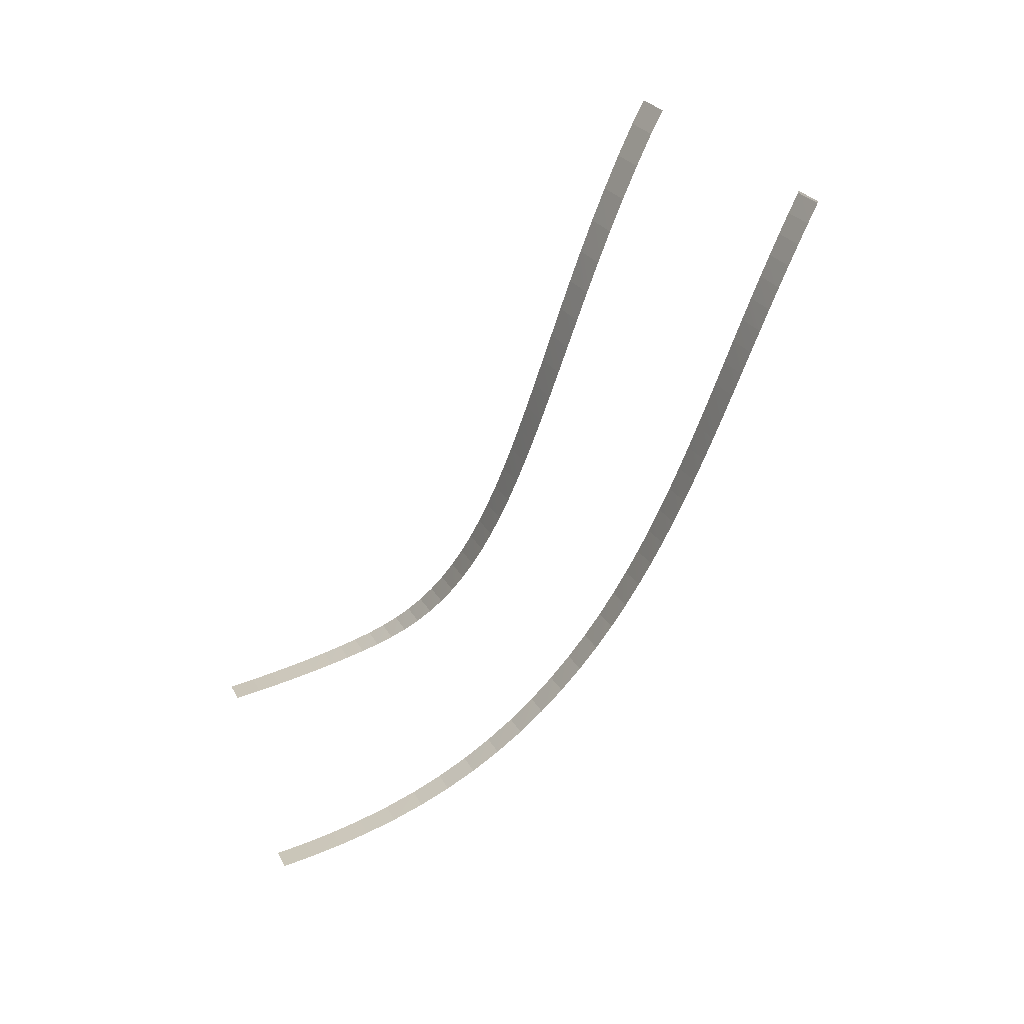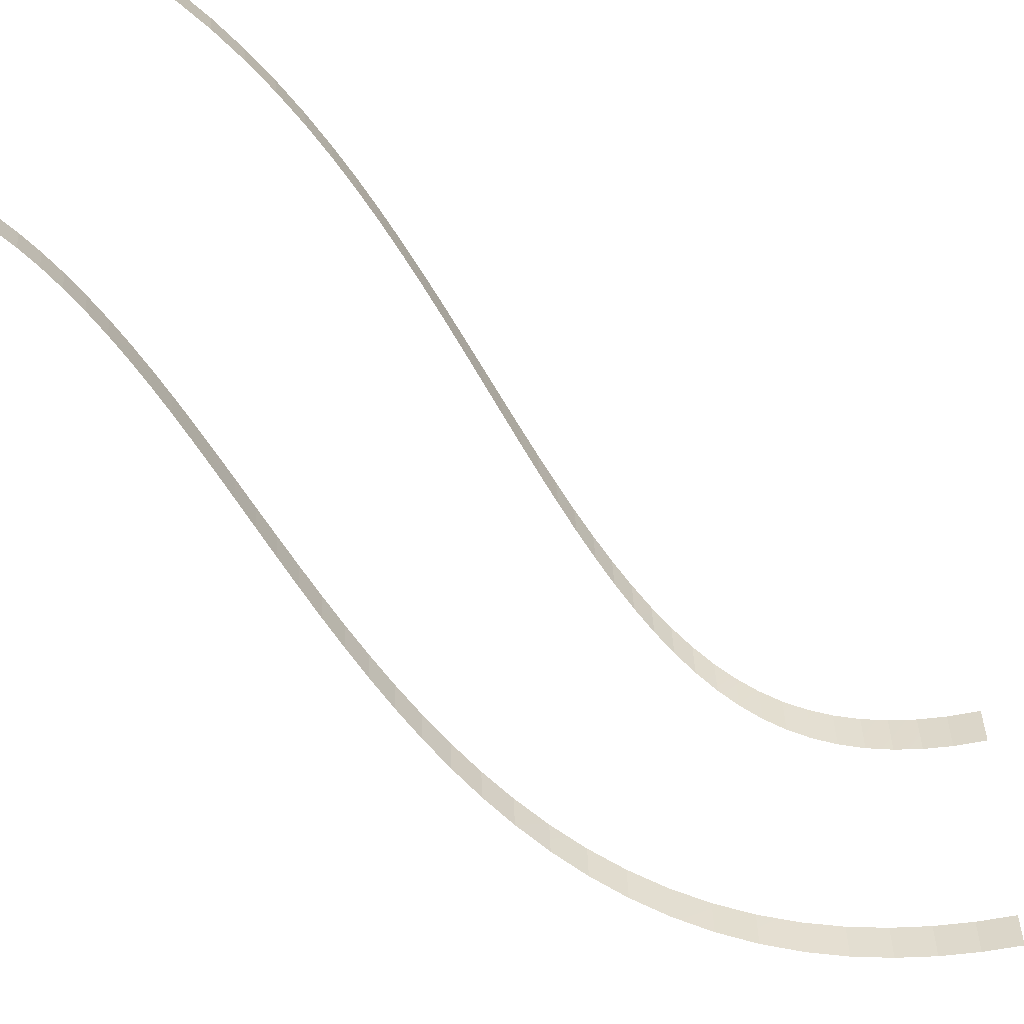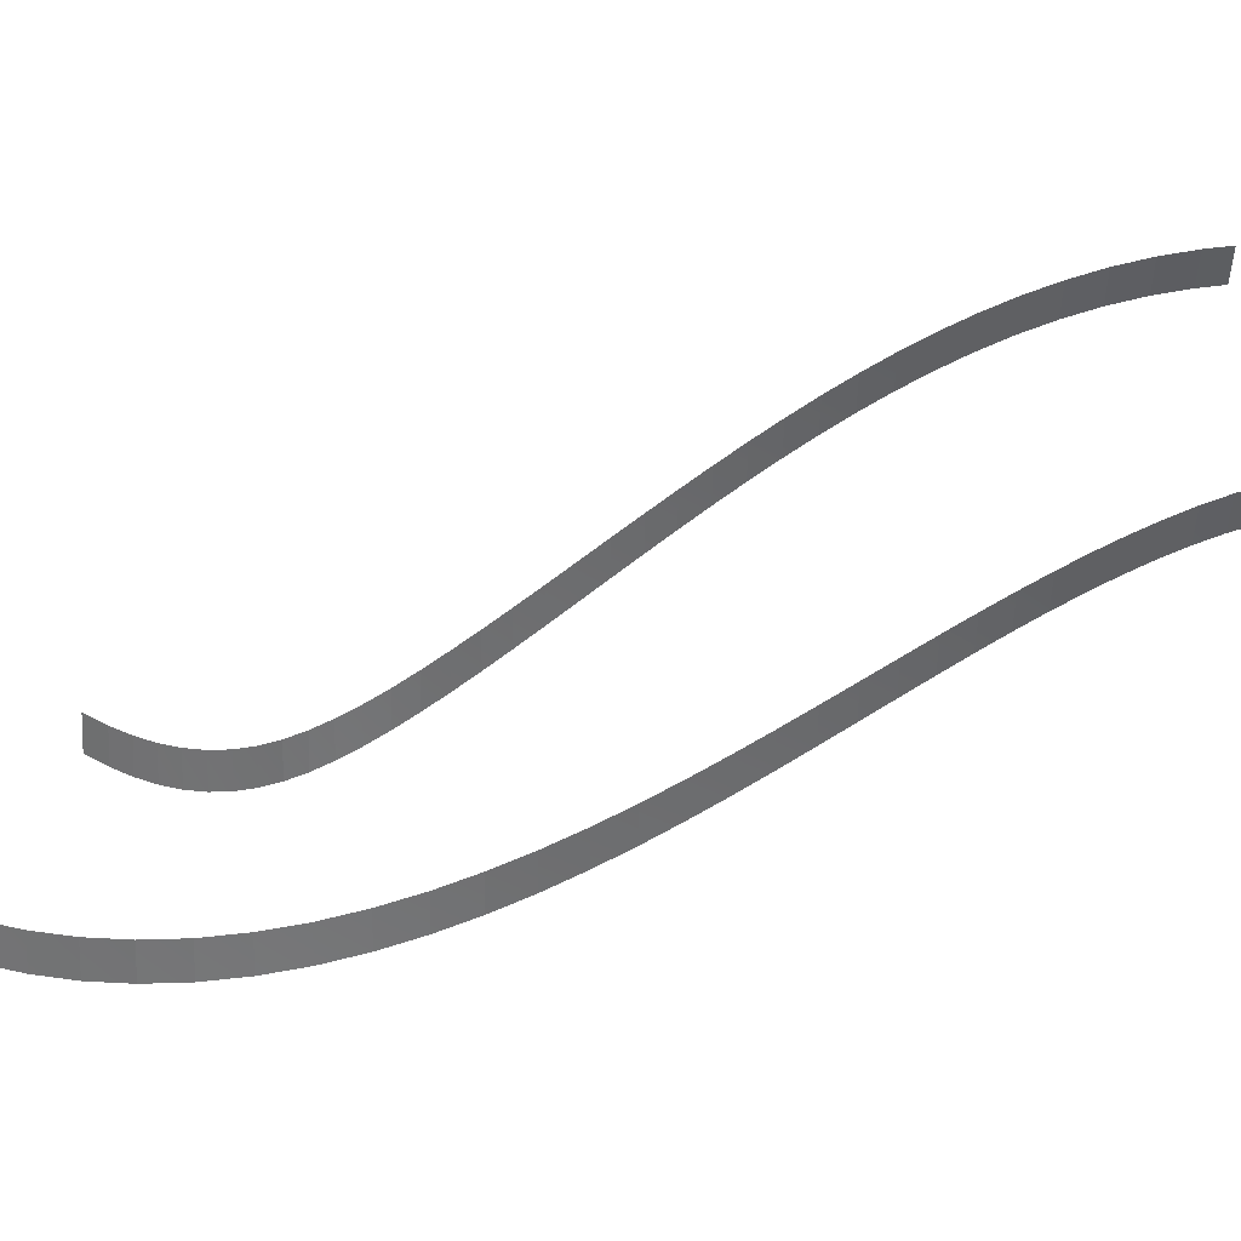
<metadata>
{"format":"obj","ext":"obj","renderer":"f3d","projection":"perspective","resolution":1024,"background":"white","views":[{"elev":23.7,"azim":160.2,"up":"+Z"},{"elev":-56.7,"azim":23.6,"up":"+Y"},{"elev":33.9,"azim":-129.9,"up":"+Y"}]}
</metadata>
<code>
g Track2_boundary_2
v 31.51 -0.5223 -38.56
v 33.19 -0.5576 -38.89
v 33.21 1.646 -38.72
v 31.53 1.682 -38.4
v 33.19 -0.5576 -38.89
v 31.51 -0.5223 -38.56
v 33.21 1.646 -38.72
v 31.53 1.682 -38.4
v 30.55 0.5576 -53.61
v 28.32 0.5821 -53.17
v 30.57 2.761 -53.44
v 28.33 2.786 -53.01
v 28.32 0.5821 -53.17
v 30.55 0.5576 -53.61
v 30.57 2.761 -53.44
v 28.33 2.786 -53.01
v 30.05 -0.4198 -38.21
v 31.51 -0.5223 -38.56
v 31.53 1.682 -38.4
v 30.06 1.784 -38.05
v 31.51 -0.5223 -38.56
v 30.05 -0.4198 -38.21
v 31.53 1.682 -38.4
v 30.06 1.784 -38.05
v 28.32 0.5821 -53.17
v 26.1 0.6555 -52.6
v 28.33 2.786 -53.01
v 26.11 2.86 -52.44
v 26.1 0.6555 -52.6
v 28.32 0.5821 -53.17
v 28.33 2.786 -53.01
v 26.11 2.86 -52.44
v 28.66 -0.2461 -37.81
v 30.05 -0.4198 -38.21
v 30.06 1.784 -38.05
v 28.68 1.958 -37.65
v 30.05 -0.4198 -38.21
v 28.66 -0.2461 -37.81
v 30.06 1.784 -38.05
v 28.68 1.958 -37.65
v 26.1 0.6555 -52.6
v 23.91 0.7809 -51.9
v 26.11 2.86 -52.44
v 23.92 2.985 -51.74
v 23.91 0.7809 -51.9
v 26.1 0.6555 -52.6
v 26.11 2.86 -52.44
v 23.92 2.985 -51.74
v 27.37 0.002647 -37.36
v 28.66 -0.2461 -37.81
v 28.68 1.958 -37.65
v 27.39 2.208 -37.21
v 28.66 -0.2461 -37.81
v 27.37 0.002647 -37.36
v 28.68 1.958 -37.65
v 27.39 2.208 -37.21
v 23.91 0.7809 -51.9
v 21.75 0.9601 -51.03
v 23.92 2.985 -51.74
v 21.76 3.165 -50.88
v 21.75 0.9601 -51.03
v 23.91 0.7809 -51.9
v 23.92 2.985 -51.74
v 21.76 3.165 -50.88
v 26.12 0.3404 -36.83
v 27.37 0.002647 -37.36
v 27.39 2.208 -37.21
v 26.13 2.546 -36.69
v 27.37 0.002647 -37.36
v 26.12 0.3404 -36.83
v 27.39 2.208 -37.21
v 26.13 2.546 -36.69
v 21.75 0.9601 -51.03
v 19.58 1.205 -49.98
v 21.76 3.165 -50.88
v 19.59 3.41 -49.84
v 19.58 1.205 -49.98
v 21.75 0.9601 -51.03
v 21.76 3.165 -50.88
v 19.59 3.41 -49.84
v 24.97 0.7597 -36.26
v 26.12 0.3404 -36.83
v 26.13 2.546 -36.69
v 24.98 2.966 -36.13
v 26.12 0.3404 -36.83
v 24.97 0.7597 -36.26
v 26.13 2.546 -36.69
v 24.98 2.966 -36.13
v 19.58 1.205 -49.98
v 17.5 1.509 -48.74
v 19.59 3.41 -49.84
v 17.5 3.715 -48.61
v 17.5 1.509 -48.74
v 19.58 1.205 -49.98
v 19.59 3.41 -49.84
v 17.5 3.715 -48.61
v 23.92 1.258 -35.64
v 24.97 0.7597 -36.26
v 24.98 2.966 -36.13
v 23.92 3.465 -35.52
v 24.97 0.7597 -36.26
v 23.92 1.258 -35.64
v 24.98 2.966 -36.13
v 23.92 3.465 -35.52
v 17.5 1.509 -48.74
v 15.52 1.873 -47.33
v 17.5 3.715 -48.61
v 15.52 4.08 -47.21
v 15.52 1.873 -47.33
v 17.5 1.509 -48.74
v 17.5 3.715 -48.61
v 15.52 4.08 -47.21
v 22.94 1.832 -34.95
v 23.92 1.258 -35.64
v 23.92 3.465 -35.52
v 22.94 4.039 -34.84
v 23.92 1.258 -35.64
v 22.94 1.832 -34.95
v 23.92 3.465 -35.52
v 22.94 4.039 -34.84
v 15.52 1.873 -47.33
v 13.67 2.298 -45.75
v 15.52 4.08 -47.21
v 13.66 4.506 -45.64
v 13.67 2.298 -45.75
v 15.52 1.873 -47.33
v 15.52 4.08 -47.21
v 13.66 4.506 -45.64
v 22.03 2.475 -34.17
v 22.94 1.832 -34.95
v 22.94 4.039 -34.84
v 22.02 4.683 -34.09
v 22.94 1.832 -34.95
v 22.03 2.475 -34.17
v 22.94 4.039 -34.84
v 22.02 4.683 -34.09
v 13.67 2.298 -45.75
v 11.96 2.784 -44.02
v 13.66 4.506 -45.64
v 11.94 4.992 -43.93
v 11.96 2.784 -44.02
v 13.67 2.298 -45.75
v 13.66 4.506 -45.64
v 11.94 4.992 -43.93
v 21.22 3.163 -33.34
v 22.03 2.475 -34.17
v 22.02 4.683 -34.09
v 21.19 5.371 -33.27
v 22.03 2.475 -34.17
v 21.22 3.163 -33.34
v 22.02 4.683 -34.09
v 21.19 5.371 -33.27
v 11.96 2.784 -44.02
v 10.43 3.312 -42.2
v 11.94 4.992 -43.93
v 10.41 5.521 -42.13
v 10.43 3.312 -42.2
v 11.96 2.784 -44.02
v 11.94 4.992 -43.93
v 10.41 5.521 -42.13
v 20.44 3.908 -32.39
v 21.22 3.163 -33.34
v 21.19 5.371 -33.27
v 20.41 6.117 -32.34
v 21.22 3.163 -33.34
v 20.44 3.908 -32.39
v 21.19 5.371 -33.27
v 20.41 6.117 -32.34
v 10.43 3.312 -42.2
v 9.049 3.896 -40.28
v 10.41 5.521 -42.13
v 9.011 6.105 -40.23
v 9.049 3.896 -40.28
v 10.43 3.312 -42.2
v 10.41 5.521 -42.13
v 9.011 6.105 -40.23
v 19.74 4.683 -31.34
v 20.44 3.908 -32.39
v 20.41 6.117 -32.34
v 19.69 6.893 -31.31
v 20.44 3.908 -32.39
v 19.74 4.683 -31.34
v 20.41 6.117 -32.34
v 19.69 6.893 -31.31
v 9.049 3.896 -40.28
v 7.831 4.516 -38.32
v 9.011 6.105 -40.23
v 7.782 6.725 -38.29
v 7.831 4.516 -38.32
v 9.049 3.896 -40.28
v 9.011 6.105 -40.23
v 7.782 6.725 -38.29
v 19.11 5.46 -30.24
v 19.74 4.683 -31.34
v 19.69 6.893 -31.31
v 19.05 7.669 -30.22
v 19.74 4.683 -31.34
v 19.11 5.46 -30.24
v 19.69 6.893 -31.31
v 19.05 7.669 -30.22
v 7.831 4.516 -38.32
v 6.785 5.146 -36.37
v 7.782 6.725 -38.29
v 6.722 7.355 -36.36
v 6.785 5.146 -36.37
v 7.831 4.516 -38.32
v 7.782 6.725 -38.29
v 6.722 7.355 -36.36
v 18.54 6.255 -29.03
v 19.11 5.46 -30.24
v 19.05 7.669 -30.22
v 18.46 8.463 -29.04
v 19.11 5.46 -30.24
v 18.54 6.255 -29.03
v 19.05 7.669 -30.22
v 18.46 8.463 -29.04
v 6.785 5.146 -36.37
v 5.863 5.798 -34.42
v 6.722 7.355 -36.36
v 5.786 8.007 -34.42
v 5.863 5.798 -34.42
v 6.785 5.146 -36.37
v 6.722 7.355 -36.36
v 5.786 8.007 -34.42
v 18.01 7.063 -27.73
v 18.54 6.255 -29.03
v 18.46 8.463 -29.04
v 17.92 9.271 -27.75
v 18.54 6.255 -29.03
v 18.01 7.063 -27.73
v 18.46 8.463 -29.04
v 17.92 9.271 -27.75
v 5.863 5.798 -34.42
v 5.048 6.468 -32.45
v 5.786 8.007 -34.42
v 4.956 8.676 -32.47
v 5.048 6.468 -32.45
v 5.863 5.798 -34.42
v 5.786 8.007 -34.42
v 4.956 8.676 -32.47
v 17.55 7.856 -26.39
v 18.01 7.063 -27.73
v 17.92 9.271 -27.75
v 17.44 10.06 -26.43
v 18.01 7.063 -27.73
v 17.55 7.856 -26.39
v 17.92 9.271 -27.75
v 17.44 10.06 -26.43
v 5.048 6.468 -32.45
v 4.341 7.129 -30.52
v 4.956 8.676 -32.47
v 4.233 9.336 -30.57
v 4.341 7.129 -30.52
v 5.048 6.468 -32.45
v 4.956 8.676 -32.47
v 4.233 9.336 -30.57
v 17.12 8.652 -24.95
v 17.55 7.856 -26.39
v 17.44 10.06 -26.43
v 16.99 10.86 -25.01
v 17.55 7.856 -26.39
v 17.12 8.652 -24.95
v 17.44 10.06 -26.43
v 16.99 10.86 -25.01
v 4.341 7.129 -30.52
v 3.71 7.796 -28.6
v 4.233 9.336 -30.57
v 3.585 10 -28.66
v 3.71 7.796 -28.6
v 4.341 7.129 -30.52
v 4.233 9.336 -30.57
v 3.585 10 -28.66
v 16.73 9.424 -23.49
v 17.12 8.652 -24.95
v 16.99 10.86 -25.01
v 16.59 11.63 -23.57
v 17.12 8.652 -24.95
v 16.73 9.424 -23.49
v 16.99 10.86 -25.01
v 16.59 11.63 -23.57
v 3.71 7.796 -28.6
v 3.154 8.442 -26.73
v 3.585 10 -28.66
v 3.012 10.65 -26.81
v 3.154 8.442 -26.73
v 3.71 7.796 -28.6
v 3.585 10 -28.66
v 3.012 10.65 -26.81
v 16.37 10.19 -21.96
v 16.73 9.424 -23.49
v 16.59 11.63 -23.57
v 16.21 12.39 -22.05
v 16.73 9.424 -23.49
v 16.37 10.19 -21.96
v 16.59 11.63 -23.57
v 16.21 12.39 -22.05
v 3.154 8.442 -26.73
v 2.647 9.083 -24.87
v 3.012 10.65 -26.81
v 2.488 11.29 -24.96
v 2.647 9.083 -24.87
v 3.154 8.442 -26.73
v 3.012 10.65 -26.81
v 2.488 11.29 -24.96
v 16.03 10.95 -20.36
v 16.37 10.19 -21.96
v 16.21 12.39 -22.05
v 15.85 13.15 -20.46
v 16.37 10.19 -21.96
v 16.03 10.95 -20.36
v 16.21 12.39 -22.05
v 15.85 13.15 -20.46
v 2.647 9.083 -24.87
v 2.178 9.715 -23.01
v 2.488 11.29 -24.96
v 2.002 11.92 -23.11
v 2.178 9.715 -23.01
v 2.647 9.083 -24.87
v 2.488 11.29 -24.96
v 2.002 11.92 -23.11
v 15.71 11.67 -18.75
v 16.03 10.95 -20.36
v 15.85 13.15 -20.46
v 15.51 13.87 -18.87
v 16.03 10.95 -20.36
v 15.71 11.67 -18.75
v 15.85 13.15 -20.46
v 15.51 13.87 -18.87
v 2.178 9.715 -23.01
v 1.752 10.31 -21.21
v 2.002 11.92 -23.11
v 1.559 12.51 -21.33
v 1.752 10.31 -21.21
v 2.178 9.715 -23.01
v 2.002 11.92 -23.11
v 1.559 12.51 -21.33
v 15.4 12.37 -17.09
v 15.71 11.67 -18.75
v 15.51 13.87 -18.87
v 15.18 14.57 -17.21
v 15.71 11.67 -18.75
v 15.4 12.37 -17.09
v 15.51 13.87 -18.87
v 15.18 14.57 -17.21
v 1.752 10.31 -21.21
v 1.347 10.89 -19.43
v 1.559 12.51 -21.33
v 1.136 13.09 -19.56
v 1.347 10.89 -19.43
v 1.752 10.31 -21.21
v 1.559 12.51 -21.33
v 1.136 13.09 -19.56
v 15.08 13.06 -15.37
v 15.4 12.37 -17.09
v 15.18 14.57 -17.21
v 14.86 15.25 -15.51
v 15.4 12.37 -17.09
v 15.08 13.06 -15.37
v 15.18 14.57 -17.21
v 14.86 15.25 -15.51
v 1.347 10.89 -19.43
v 0.9548 11.45 -17.66
v 1.136 13.09 -19.56
v 0.7273 13.64 -17.8
v 0.9548 11.45 -17.66
v 1.347 10.89 -19.43
v 1.136 13.09 -19.56
v 0.7273 13.64 -17.8
v 14.76 13.71 -13.61
v 15.08 13.06 -15.37
v 14.86 15.25 -15.51
v 14.52 15.9 -13.76
v 15.08 13.06 -15.37
v 14.76 13.71 -13.61
v 14.86 15.25 -15.51
v 14.52 15.9 -13.76
v 0.9548 11.45 -17.66
v 0.5693 11.97 -15.91
v 0.7273 13.64 -17.8
v 0.3251 14.16 -16.06
v 0.5693 11.97 -15.91
v 0.9548 11.45 -17.66
v 0.7273 13.64 -17.8
v 0.3251 14.16 -16.06
v 14.43 14.34 -11.8
v 14.76 13.71 -13.61
v 14.52 15.9 -13.76
v 14.17 16.52 -11.96
v 14.76 13.71 -13.61
v 14.43 14.34 -11.8
v 14.52 15.9 -13.76
v 14.17 16.52 -11.96
v 0.5693 11.97 -15.91
v 0.1837 12.47 -14.19
v 0.3251 14.16 -16.06
v -0.07641 14.66 -14.35
v 0.1837 12.47 -14.19
v 0.5693 11.97 -15.91
v 0.3251 14.16 -16.06
v -0.07641 14.66 -14.35
v 14.07 14.92 -9.957
v 14.43 14.34 -11.8
v 14.17 16.52 -11.96
v 13.8 17.11 -10.12
v 14.43 14.34 -11.8
v 14.07 14.92 -9.957
v 14.17 16.52 -11.96
v 13.8 17.11 -10.12
v 0.1837 12.47 -14.19
v -0.2078 12.93 -12.49
v -0.07641 14.66 -14.35
v -0.4831 15.12 -12.66
v -0.2078 12.93 -12.49
v 0.1837 12.47 -14.19
v -0.07641 14.66 -14.35
v -0.4831 15.12 -12.66
v 13.68 15.46 -8.073
v 14.07 14.92 -9.957
v 13.8 17.11 -10.12
v 13.39 17.65 -8.247
v 14.07 14.92 -9.957
v 13.68 15.46 -8.073
v 13.8 17.11 -10.12
v 13.39 17.65 -8.247
v -0.2078 12.93 -12.49
v -0.6107 13.35 -10.83
v -0.4831 15.12 -12.66
v -0.9003 15.53 -11
v -0.6107 13.35 -10.83
v -0.2078 12.93 -12.49
v -0.4831 15.12 -12.66
v -0.9003 15.53 -11
v 13.26 15.96 -6.155
v 13.68 15.46 -8.073
v 13.39 17.65 -8.247
v 12.95 18.14 -6.336
v 13.68 15.46 -8.073
v 13.26 15.96 -6.155
v 13.39 17.65 -8.247
v 12.95 18.14 -6.336
v -0.6107 13.35 -10.83
v -1.03 13.72 -9.201
v -0.9003 15.53 -11
v -1.333 15.91 -9.381
v -1.03 13.72 -9.201
v -0.6107 13.35 -10.83
v -0.9003 15.53 -11
v -1.333 15.91 -9.381
v 12.78 16.4 -4.204
v 13.26 15.96 -6.155
v 12.95 18.14 -6.336
v 12.46 18.58 -4.39
v 13.26 15.96 -6.155
v 12.78 16.4 -4.204
v 12.95 18.14 -6.336
v 12.46 18.58 -4.39
v -1.03 13.72 -9.201
v -1.47 14.05 -7.623
v -1.333 15.91 -9.381
v -1.784 16.23 -7.808
v -1.47 14.05 -7.623
v -1.03 13.72 -9.201
v -1.333 15.91 -9.381
v -1.784 16.23 -7.808
v 12.22 16.79 -2.169
v 12.78 16.4 -4.204
v 12.46 18.58 -4.39
v 11.9 18.97 -2.359
v 12.78 16.4 -4.204
v 12.22 16.79 -2.169
v 12.46 18.58 -4.39
v 11.9 18.97 -2.359
v -1.47 14.05 -7.623
v -1.95 14.34 -6.035
v -1.784 16.23 -7.808
v -2.275 16.51 -6.225
v -1.95 14.34 -6.035
v -1.47 14.05 -7.623
v -1.784 16.23 -7.808
v -2.275 16.51 -6.225
v 11.59 17.11 -0.1101
v 12.22 16.79 -2.169
v 11.9 18.97 -2.359
v 11.26 19.28 -0.303
v 12.22 16.79 -2.169
v 11.59 17.11 -0.1101
v 11.9 18.97 -2.359
v 11.26 19.28 -0.303
v -1.95 14.34 -6.035
v -2.459 14.56 -4.507
v -2.275 16.51 -6.225
v -2.793 16.74 -4.7
v -2.459 14.56 -4.507
v -1.95 14.34 -6.035
v -2.275 16.51 -6.225
v -2.793 16.74 -4.7
v 10.87 17.35 1.962
v 11.59 17.11 -0.1101
v 11.26 19.28 -0.303
v 10.53 19.52 1.766
v 11.59 17.11 -0.1101
v 10.87 17.35 1.962
v 11.26 19.28 -0.303
v 10.53 19.52 1.766
v -2.459 14.56 -4.507
v -2.999 14.72 -3.038
v -2.793 16.74 -4.7
v -3.34 16.9 -3.234
v -2.999 14.72 -3.038
v -2.459 14.56 -4.507
v -2.793 16.74 -4.7
v -3.34 16.9 -3.234
v 10.05 17.5 4.036
v 10.87 17.35 1.962
v 10.53 19.52 1.766
v 9.705 19.67 3.839
v 10.87 17.35 1.962
v 10.05 17.5 4.036
v 10.53 19.52 1.766
v 9.705 19.67 3.839
v -2.999 14.72 -3.038
v -3.573 14.82 -1.631
v -3.34 16.9 -3.234
v -3.918 17 -1.828
v -3.573 14.82 -1.631
v -2.999 14.72 -3.038
v -3.34 16.9 -3.234
v -3.918 17 -1.828
v 9.172 17.56 5.988
v 10.05 17.5 4.036
v 9.705 19.67 3.839
v 8.825 19.73 5.79
v 10.05 17.5 4.036
v 9.172 17.56 5.988
v 9.705 19.67 3.839
v 8.825 19.73 5.79
v -3.573 14.82 -1.631
v -4.235 14.85 -0.1706
v -3.918 17 -1.828
v -4.583 17.03 -0.3683
v -4.235 14.85 -0.1706
v -3.573 14.82 -1.631
v -3.918 17 -1.828
v -4.583 17.03 -0.3683
v 8.442 17.56 7.407
v 9.172 17.56 5.988
v 8.825 19.73 5.79
v 8.095 19.73 7.209
v 9.172 17.56 5.988
v 8.442 17.56 7.407
v 8.825 19.73 5.79
v 8.095 19.73 7.209
v -4.235 14.85 -0.1706
v -4.155 14.84 -0.269
v -4.583 17.03 -0.3683
v -4.503 17.02 -0.4668
v -4.155 14.84 -0.269
v -4.235 14.85 -0.1706
v -4.583 17.03 -0.3683
v -4.503 17.02 -0.4668
g Wall Texture
f 2 1 3
f 3 1 4
f 6 5 7
f 6 7 8
f 10 9 11
f 10 11 12
f 14 13 15
f 15 13 16
f 18 17 19
f 19 17 20
f 22 21 23
f 22 23 24
f 26 25 27
f 26 27 28
f 30 29 31
f 31 29 32
f 34 33 35
f 35 33 36
f 38 37 39
f 38 39 40
f 42 41 43
f 42 43 44
f 46 45 47
f 47 45 48
f 50 49 51
f 51 49 52
f 54 53 55
f 54 55 56
f 58 57 59
f 58 59 60
f 62 61 63
f 63 61 64
f 66 65 67
f 67 65 68
f 70 69 71
f 70 71 72
f 74 73 75
f 74 75 76
f 78 77 79
f 79 77 80
f 82 81 83
f 83 81 84
f 86 85 87
f 86 87 88
f 90 89 91
f 90 91 92
f 94 93 95
f 95 93 96
f 98 97 99
f 99 97 100
f 102 101 103
f 102 103 104
f 106 105 107
f 106 107 108
f 110 109 111
f 111 109 112
f 114 113 115
f 115 113 116
f 118 117 119
f 118 119 120
f 122 121 123
f 122 123 124
f 126 125 127
f 127 125 128
f 130 129 131
f 131 129 132
f 134 133 135
f 134 135 136
f 138 137 139
f 138 139 140
f 142 141 143
f 143 141 144
f 146 145 147
f 147 145 148
f 150 149 151
f 150 151 152
f 154 153 155
f 154 155 156
f 158 157 159
f 159 157 160
f 162 161 163
f 163 161 164
f 166 165 167
f 166 167 168
f 170 169 171
f 170 171 172
f 174 173 175
f 175 173 176
f 178 177 179
f 179 177 180
f 182 181 183
f 182 183 184
f 186 185 187
f 186 187 188
f 190 189 191
f 191 189 192
f 194 193 195
f 195 193 196
f 198 197 199
f 198 199 200
f 202 201 203
f 202 203 204
f 206 205 207
f 207 205 208
f 210 209 211
f 211 209 212
f 214 213 215
f 214 215 216
f 218 217 219
f 218 219 220
f 222 221 223
f 223 221 224
f 226 225 227
f 227 225 228
f 230 229 231
f 230 231 232
f 234 233 235
f 234 235 236
f 238 237 239
f 239 237 240
f 242 241 243
f 243 241 244
f 246 245 247
f 246 247 248
f 250 249 251
f 250 251 252
f 254 253 255
f 255 253 256
f 258 257 259
f 259 257 260
f 262 261 263
f 262 263 264
f 266 265 267
f 266 267 268
f 270 269 271
f 271 269 272
f 274 273 275
f 275 273 276
f 278 277 279
f 278 279 280
f 282 281 283
f 282 283 284
f 286 285 287
f 287 285 288
f 290 289 291
f 291 289 292
f 294 293 295
f 294 295 296
f 298 297 299
f 298 299 300
f 302 301 303
f 303 301 304
f 306 305 307
f 307 305 308
f 310 309 311
f 310 311 312
f 314 313 315
f 314 315 316
f 318 317 319
f 319 317 320
f 322 321 323
f 323 321 324
f 326 325 327
f 326 327 328
f 330 329 331
f 330 331 332
f 334 333 335
f 335 333 336
f 338 337 339
f 339 337 340
f 342 341 343
f 342 343 344
f 346 345 347
f 346 347 348
f 350 349 351
f 351 349 352
f 354 353 355
f 355 353 356
f 358 357 359
f 358 359 360
f 362 361 363
f 362 363 364
f 366 365 367
f 367 365 368
f 370 369 371
f 371 369 372
f 374 373 375
f 374 375 376
f 378 377 379
f 378 379 380
f 382 381 383
f 383 381 384
f 386 385 387
f 387 385 388
f 390 389 391
f 390 391 392
f 394 393 395
f 394 395 396
f 398 397 399
f 399 397 400
f 402 401 403
f 403 401 404
f 406 405 407
f 406 407 408
f 410 409 411
f 410 411 412
f 414 413 415
f 415 413 416
f 418 417 419
f 419 417 420
f 422 421 423
f 422 423 424
f 426 425 427
f 426 427 428
f 430 429 431
f 431 429 432
f 434 433 435
f 435 433 436
f 438 437 439
f 438 439 440
f 442 441 443
f 442 443 444
f 446 445 447
f 447 445 448
f 450 449 451
f 451 449 452
f 454 453 455
f 454 455 456
f 458 457 459
f 458 459 460
f 462 461 463
f 463 461 464
f 466 465 467
f 467 465 468
f 470 469 471
f 470 471 472
f 474 473 475
f 474 475 476
f 478 477 479
f 479 477 480
f 482 481 483
f 483 481 484
f 486 485 487
f 486 487 488
f 490 489 491
f 490 491 492
f 494 493 495
f 495 493 496
f 498 497 499
f 499 497 500
f 502 501 503
f 502 503 504
f 506 505 507
f 506 507 508
f 510 509 511
f 511 509 512
f 514 513 515
f 515 513 516
f 518 517 519
f 518 519 520
f 522 521 523
f 522 523 524
f 526 525 527
f 527 525 528
f 530 529 531
f 531 529 532
f 534 533 535
f 534 535 536
f 538 537 539
f 538 539 540
f 542 541 543
f 543 541 544
f 546 545 547
f 547 545 548
f 550 549 551
f 550 551 552
f 554 553 555
f 554 555 556
f 558 557 559
f 559 557 560

</code>
